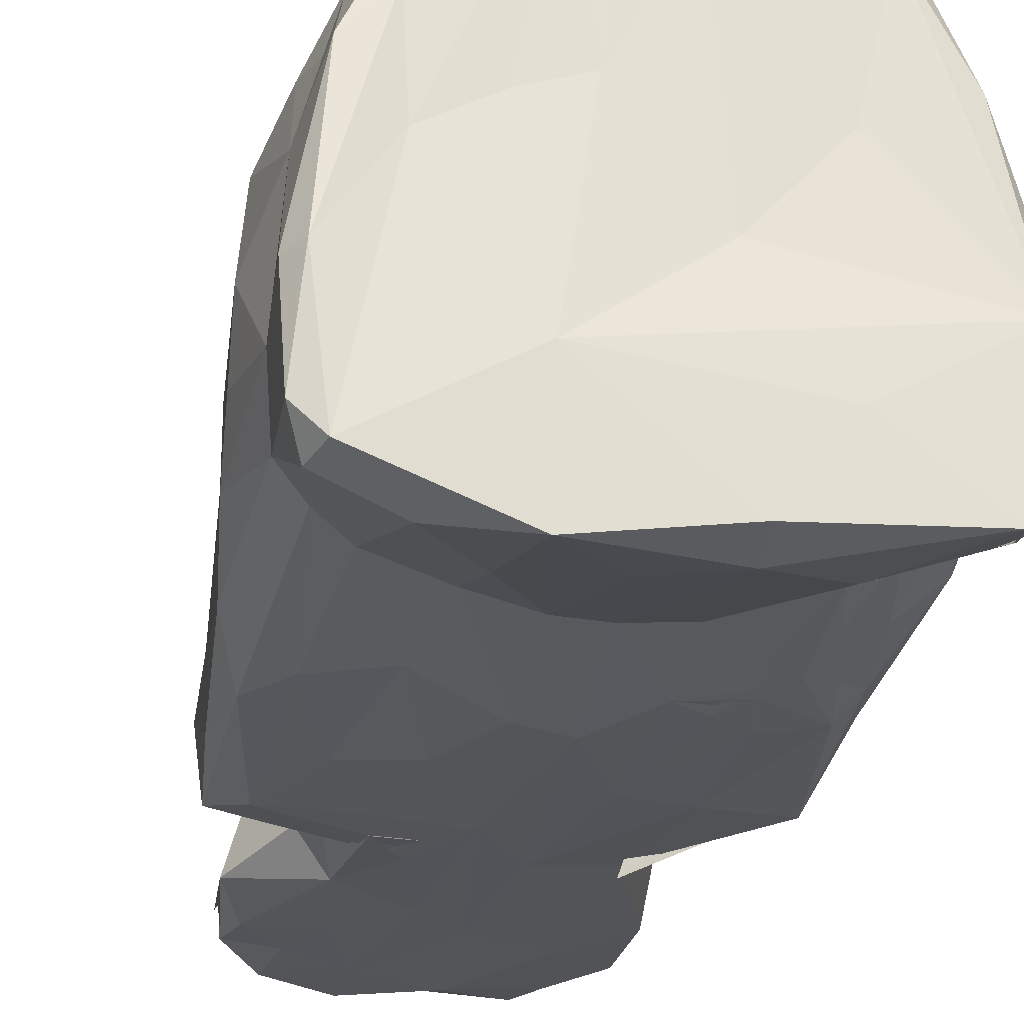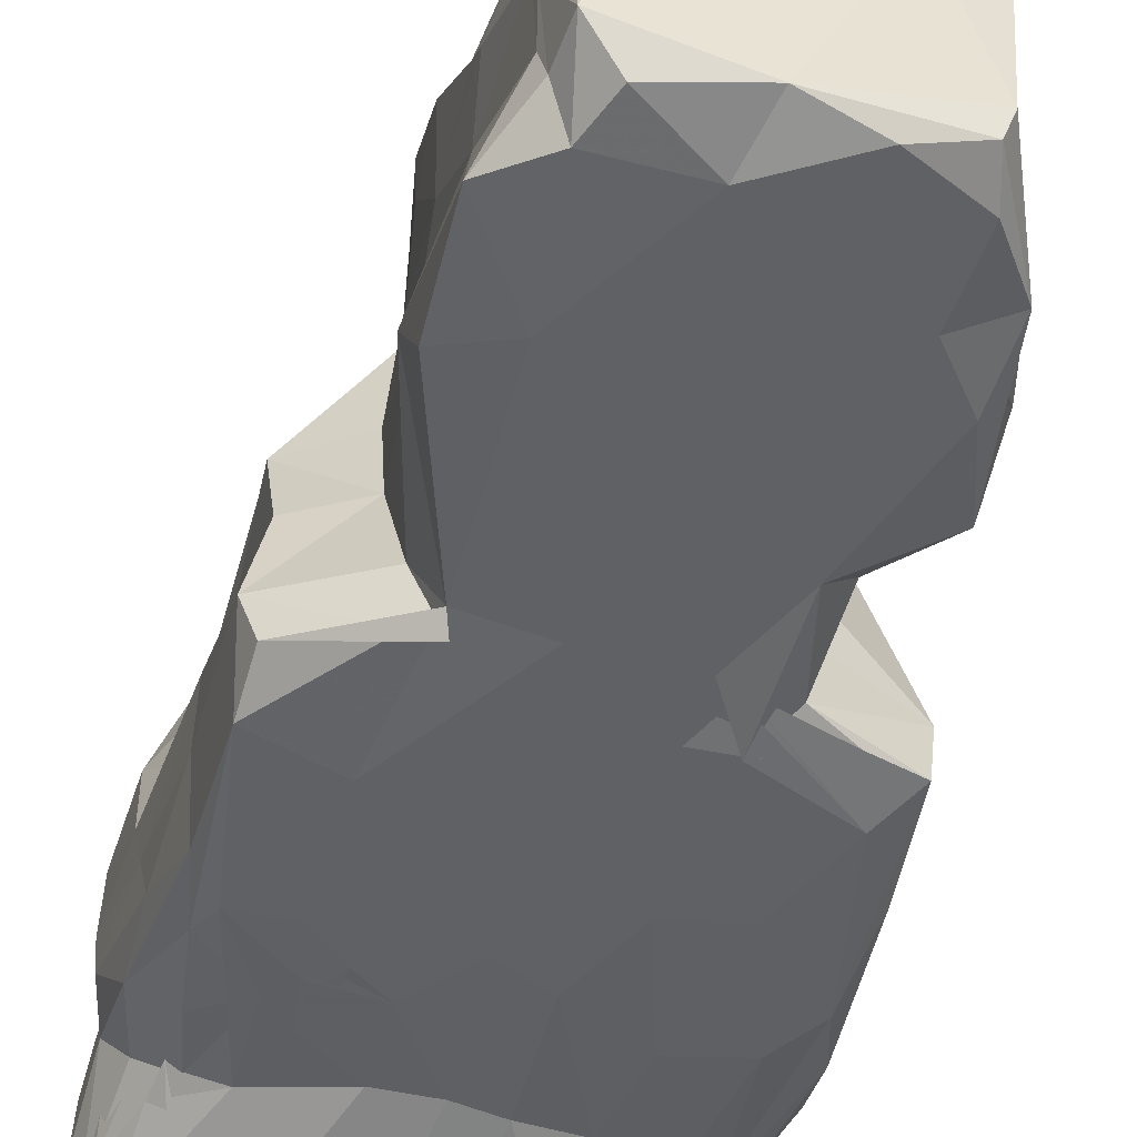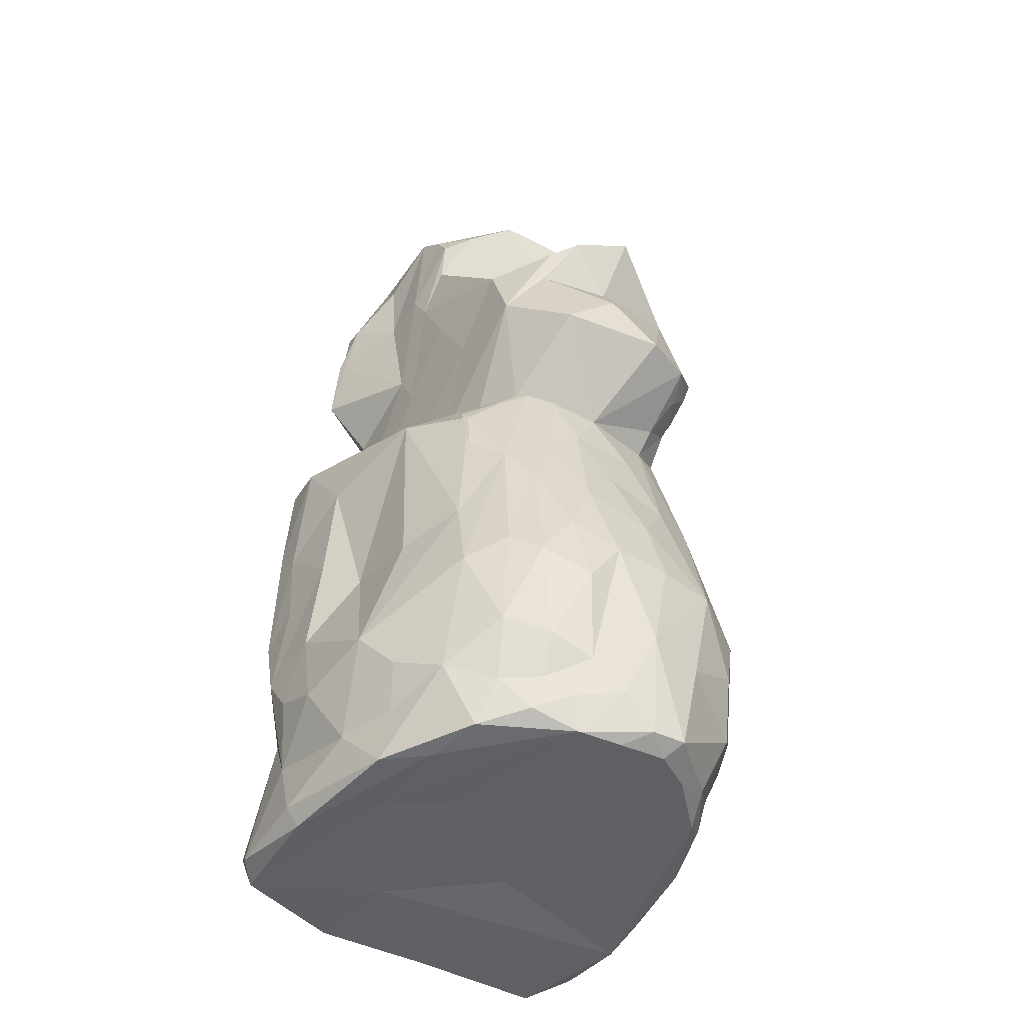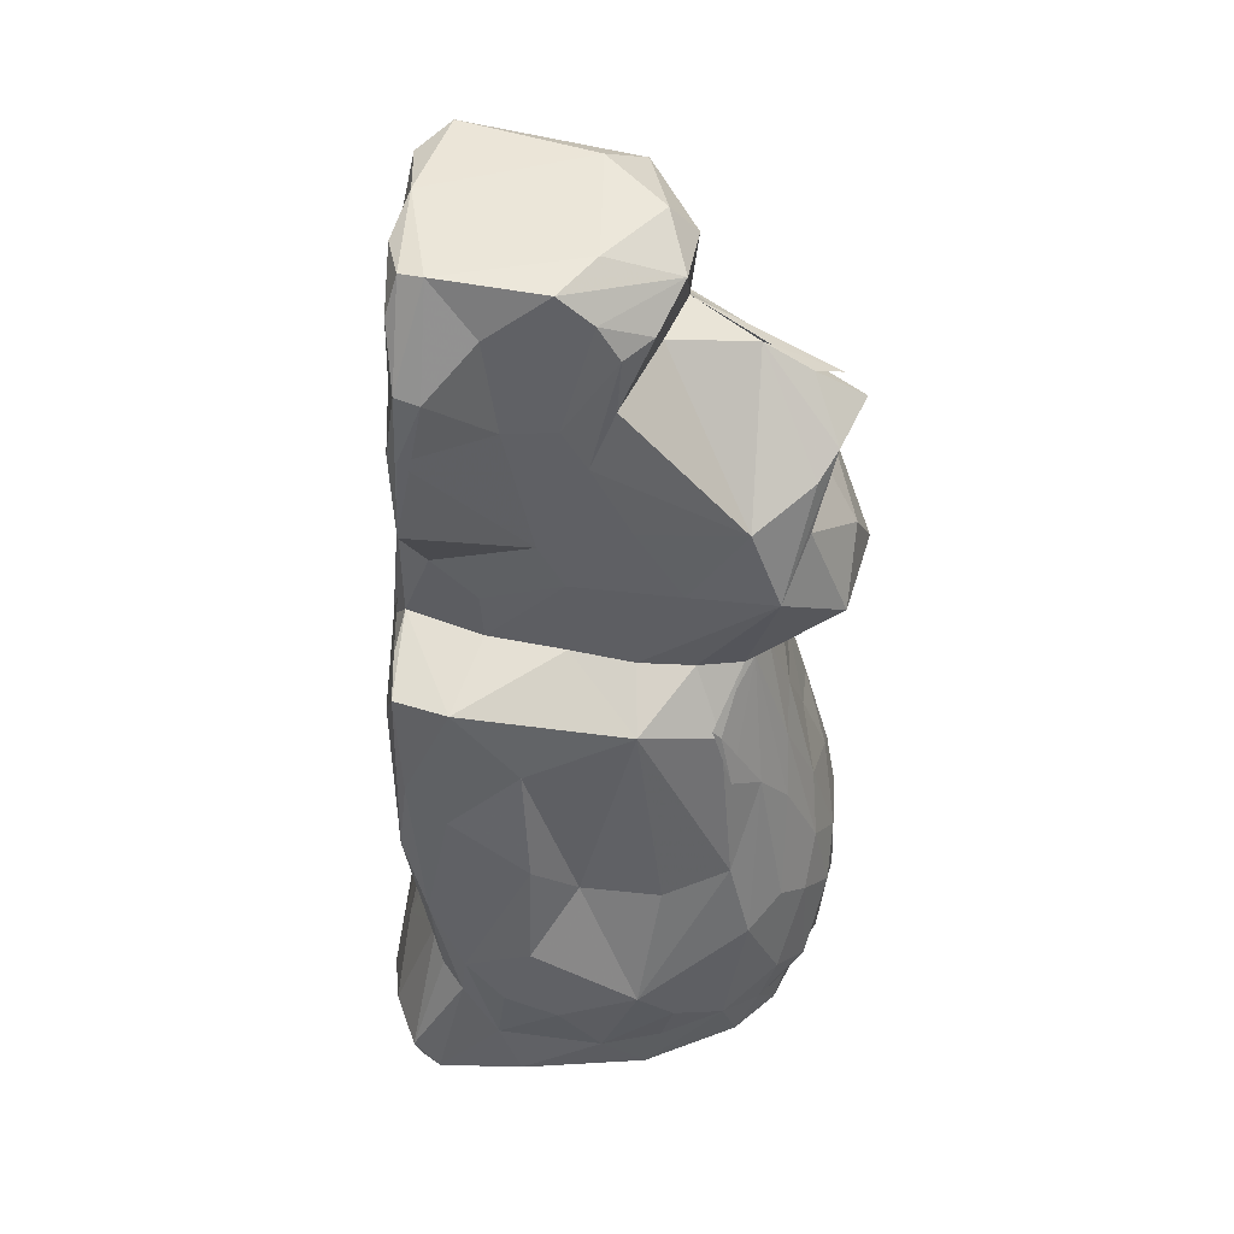
<metadata>
{"format":"obj","ext":"obj","renderer":"f3d","projection":"perspective","resolution":1024,"background":"white","views":[{"elev":-25.2,"azim":-10.9,"up":"+Z"},{"elev":-47.3,"azim":166.1,"up":"+Z"},{"elev":-45.0,"azim":-35.9,"up":"+Y"},{"elev":44.7,"azim":-86.4,"up":"+Y"}]}
</metadata>
<code>
v -1.996 -4.61 -1.573
v -1.88 -4.416 -1.847
v -1.783 -4.692 -1.806
v -2.019 -3.914 -0.9327
v -1.913 -3.368 -1.288
v -1.689 -3.244 -1.498
v -2.041 -4.508 -0.7137
v -1.914 -4.683 -0.7025
v -1.804 -4.611 0.5487
v -1.407 -4.618 0.03045
v -1.957 -4.136 0.1078
v -1.455 -4.624 0.9083
v -1.795 -4.131 0.7067
v -2.137 -3.184 -0.8387
v -2.144 -3.423 -0.3101
v -2.108 -2.703 -1.213
v -2.061 -3.207 0.473
v -1.879 -3.655 0.8324
v -1.319 -4.388 -2.085
v -1.404 -2.979 -1.586
v -0.6779 -4.626 -2.202
v -0.6588 -4.68 -1.149
v -0.7931 -3.628 -1.973
v -0.82 -2.744 -1.665
v -0.1256 -3.85 -2.038
v 0.4482 -4.263 -2.125
v 0.4167 -4.657 -2.045
v 0.9245 -4.677 -1.368
v 0.1094 -2.542 -1.718
v -0.2875 -2.615 -1.733
v -0.8796 -4.594 0.3342
v -0.4005 -4.587 0.502
v 0.3245 -4.582 -0.408
v -2.023 -1.938 -1.537
v -1.538 -1.656 -1.792
v -2.023 -1.679 -1.129
v -2.093 -2.539 -0.5705
v -1.768 -1.848 -0.108
v -1.982 -1.418 -0.5473
v -1.743 -1.939 0.6808
v -1.825 -1.239 -1.782
v -1.965 -0.7634 -1.306
v -1.91 -0.3643 -1.677
v -1.811 0.6931 -1.738
v -1.858 -0.2084 -0.6122
v -1.89 0.6077 -1.227
v -1.64 0.1543 0.4254
v -0.9549 -1.825 -1.759
v -0.2579 -1.336 -1.861
v 0.1922 -1.132 -1.844
v -1.193 -0.5054 -1.842
v -0.6098 -0.6231 -1.847
v -1.556 0.3255 -1.845
v -0.9829 0.3238 -1.848
v -0.09238 0.5338 -1.833
v 0.3475 1.256 -1.788
v -1.357 -4.577 1.471
v -1.639 -3.912 1.328
v -1.568 -2.647 1.537
v -1.32 -3.514 1.858
v -0.555 -4.615 1.977
v -1.002 -4.474 1.867
v -1.26 -4.133 1.695
v -0.9302 -4.132 1.961
v -0.6527 -4.285 2.059
v -0.9623 -3.73 2.14
v -1.014 -2.628 2.09
v 0.1753 -4.624 1.587
v -0.1338 -4.635 2.066
v -0.5517 -3.905 2.218
v -0.6159 -2.944 2.335
v 0.08663 -4.522 2.287
v -0.2295 -4.197 2.29
v 0.0702 -3.488 2.419
v -0.2818 -2.468 2.366
v -1.51 -1.8 1.329
v -1.118 -0.9351 1.582
v -1.251 -2.43 1.847
v -0.9095 -1.348 1.85
v -0.7071 -2.143 2.17
v -0.6602 -0.7546 1.819
v 0.2969 -2.466 2.376
v -0.4303 -1.543 2.111
v 0.2008 -1.795 2.239
v -0.008317 -0.9861 1.974
v -1.317 -0.1358 1.185
v -0.7172 0.36 1.464
v -1.379 -0.6921 1.298
v -0.3199 -0.3732 1.811
v -0.4665 0.2826 1.594
v 0.006111 0.1682 1.704
v 0.3833 -0.3274 1.788
v -1.38 0.8541 -1.765
v -1.011 1.053 -1.694
v -0.8482 0.7364 -1.847
v -0.6466 1.146 -1.792
v -0.7546 0.7119 -1.856
v -0.4184 0.7416 -1.858
v -1.138 1.352 -1.006
v -1.105 1.755 -1.434
v -0.8338 1.924 -1.737
v -0.463 1.24 -1.811
v 0.2088 2.882 -1.739
v -1.103 0.8536 -0.9781
v -1.089 0.7017 -0.2321
v -1.056 0.5401 0.3869
v -1.179 1.582 -0.2303
v -1.166 1.495 0.812
v -1.19 2.235 0.3618
v -1.188 2.033 -0.4777
v -0.1852 2.37 -1.76
v -1.288 3.116 -1.686
v -0.6828 2.985 -1.726
v -1.511 2.38 -1.614
v -1.462 3.165 -1.575
v -1.356 3.774 -1.579
v -1.38 3.71 -1.353
v -0.9396 3.585 -1.683
v -0.4122 3.903 -1.713
v 0.2935 4.235 -1.715
v -1.199 3.348 -0.2518
v -1.192 2.949 -0.01615
v -1.117 3.515 0.2122
v -1.186 3.29 -0.7499
v -1.102 4.026 0.2498
v -1.011 4.309 -1.653
v -0.915 4.675 -1.543
v -0.996 4.709 -1.313
v -0.4172 4.626 -1.679
v 0.1464 4.755 -1.557
v -1.154 4.214 -0.8821
v -0.8817 4.116 0.5132
v -1.085 4.354 0.04713
v -1.091 4.643 -0.2814
v -0.6275 4.71 0.04487
v -0.4473 4.404 0.7433
v 0.7242 4.772 -0.009252
v 0.09719 4.702 0.5618
v -0.991 0.4763 0.9262
v -1.342 -0.03135 1.1
v -0.8141 0.3718 1.368
v -1.156 1.434 1.653
v -0.7136 0.9898 2.258
v -0.7848 1.973 1.881
v 0.3209 0.9723 2.483
v -0.1356 1.544 2.321
v 0.01392 2.12 1.982
v -1.137 2.226 1.36
v -0.69 2.461 1.908
v -0.4363 2.646 2.088
v -0.2689 3.624 0.5509
v 0.07474 3.377 1.381
v 0.01533 3.13 1.839
v 0.3411 2.869 2.124
v 0.1101 2.803 2.324
v 1.343 3.318 0.1944
v 0.3587 3.626 0.7433
v 0.2266 4.372 0.8196
v 1.099 -3.838 -1.969
v 1.734 -4.657 -1.972
v 0.5917 -2.577 -1.686
v 1.316 -2.93 -1.55
v 1.872 -4.107 -1.787
v 2.082 -4.483 -1.638
v 1.803 -4.249 -1.864
v 1.99 -3.915 -1.496
v 1.777 -3.34 -1.423
v 2.032 -4.135 -1.54
v 1.571 -3.598 -1.689
v 1.604 -3.072 -1.402
v 1.083 -2.192 -1.686
v 1.717 -3.036 -1.332
v 1.952 -4.645 -0.761
v 0.9767 -4.581 0.319
v 1.703 -4.55 0.6258
v 1.866 -3.384 -1.219
v 2.003 -3.555 -1.036
v 1.976 -3.391 -0.8833
v 1.897 -3.308 -1.134
v 2.125 -4.214 -1.269
v 2.04 -4.43 -0.4057
v 2.104 -4.125 -0.8421
v 2.069 -3.505 -0.8573
v 2.043 -4.106 -0.3553
v 1.923 -4.002 0.2008
v 1.851 -4.378 0.3823
v 2.055 -2.514 -1.256
v 2.049 -3.8 -0.5201
v 1.972 -3.867 -0.05018
v 2.19 -3.193 -0.3422
v 0.6138 -1.685 -1.801
v 0.6158 -0.1773 -1.821
v 0.9219 -1.752 -1.757
v 1.334 -1.925 -1.696
v 1.718 -2.378 -1.519
v 1.153 -1.674 -1.744
v 1.692 -1.253 -1.701
v 0.9087 -1.466 -1.788
v 0.9992 -1.566 -1.755
v 1.219 -1.178 -1.766
v 1.19 0.003057 -1.788
v 1.112 -1.818 -1.733
v 1.07 -1.909 -1.723
v 1.807 -1.593 -1.592
v 1.884 0.2186 -1.733
v 0.9798 1.308 -1.725
v 2.181 -3.047 -0.756
v 2.083 -2.021 -0.7455
v 2.162 -3.3 0.3083
v 2.108 -2.301 -0.2464
v 2.075 -2.649 0.5931
v 2.045 -1.852 -1.14
v 1.914 -1.005 -1.539
v 1.805 -1.94 0.08401
v 1.975 -0.7438 -0.4231
v 1.967 0.5788 -1.132
v 1.988 -0.7546 -1.024
v 1.801 0.4998 -0.3772
v 1.231 -4.619 1.436
v 0.3215 -4.624 2.125
v 0.7246 -4.607 1.904
v 1.467 -4.194 1.4
v 1.454 -4.48 1.275
v 1.073 -4.462 1.802
v 1.296 -3.887 1.967
v 1.635 -3.543 1.626
v 1.911 -3.516 1.14
v 0.4313 -4.5 2.307
v 0.6231 -3.567 2.343
v 1.274 -3.196 2.109
v 1.712 -4.035 0.8658
v 1.531 -2.536 1.917
v 1.106 -1.13 1.838
v 1.791 -2.623 1.328
v 0.8955 -2.473 2.307
v 1.602 -1.324 1.475
v 0.629 -1.185 2.01
v 0.7886 0.2742 1.533
v 1.131 0.4402 1.336
v 1.769 -0.4235 0.8722
v 1.836 0.2794 0.3298
v 1.817 -2.219 0.7551
v 0.9359 1.195 -1.861
v 1.85 0.6685 -1.55
v 1.153 1.061 -1.186
v 1.471 2.871 -1.627
v 1.236 0.7426 -0.3071
v 1.237 0.5702 0.4419
v 1.279 1.366 -0.02526
v 1.278 1.607 -0.5584
v 1.315 1.909 -0.207
v 1.283 1.389 0.5568
v 0.9755 3.135 -1.724
v 1.52 2.525 -1.112
v 1.479 3.874 -1.59
v 1.319 3.275 -0.5215
v 1.354 2.522 0.03649
v 1.233 4.304 -1.059
v 1.357 2.457 1.009
v 1.048 4.231 -1.661
v 0.8824 4.632 -1.633
v 1.151 4.778 -1.316
v 1.197 4.391 -1.351
v 1.162 4.461 0.3486
v 1.266 4.315 -0.3932
v 1.344 3.549 -0.002444
v 1.298 3.969 -0.1495
v 1.251 4.399 -0.6297
v 0.8215 0.5163 1.727
v 1.109 0.719 1.593
v 1.322 1.76 1.012
v 1.216 1.039 1.477
v 1.258 1.347 1.965
v 0.8314 0.9786 2.32
v 1.13 1.009 1.992
v 0.9029 0.7608 2.025
v 1.098 0.7459 1.727
v 0.9233 2.267 1.901
v 0.947 2.456 1.31
f 1 5 2
f 1 8 7
f 1 3 8
f 7 8 9
f 1 7 4
f 7 11 4
f 3 10 8
f 8 12 9
f 7 9 11
f 9 13 11
f 4 15 14
f 4 14 16
f 15 11 17
f 4 11 15
f 13 18 11
f 2 19 3
f 2 3 1
f 2 20 19
f 3 19 21
f 3 21 22
f 19 23 21
f 19 20 23
f 20 24 23
f 21 26 27
f 21 27 22
f 25 26 21
f 25 29 26
f 21 23 30
f 23 24 30
f 21 30 25
f 25 30 29
f 3 22 10
f 10 12 8
f 10 22 31
f 22 27 28
f 31 22 32
f 32 22 33
f 1 4 5
f 2 5 6
f 5 16 34
f 34 6 5
f 14 37 16
f 5 4 16
f 14 15 37
f 37 15 17
f 17 38 37
f 16 39 36
f 16 36 34
f 39 16 37
f 39 37 38
f 34 41 6
f 41 35 6
f 34 43 41
f 34 42 43
f 41 43 44
f 34 36 42
f 36 39 42
f 39 38 45
f 42 39 45
f 38 47 45
f 2 6 20
f 20 6 35
f 20 48 24
f 20 35 48
f 24 49 30
f 24 48 49
f 30 50 29
f 30 49 50
f 35 51 48
f 48 51 52
f 41 53 35
f 35 53 51
f 52 49 48
f 51 55 52
f 49 52 55
f 49 55 50
f 55 56 50
f 9 57 58
f 9 58 13
f 13 58 18
f 18 58 59
f 11 18 17
f 18 59 17
f 58 60 59
f 9 12 57
f 10 61 12
f 10 31 61
f 57 63 58
f 12 61 57
f 62 57 61
f 62 63 57
f 65 64 62
f 62 64 63
f 63 60 58
f 63 66 60
f 66 67 60
f 64 66 63
f 31 32 61
f 61 32 69
f 32 68 69
f 64 70 66
f 66 70 71
f 67 66 71
f 62 61 65
f 65 61 73
f 61 72 73
f 65 73 64
f 61 69 72
f 64 73 70
f 70 73 74
f 73 72 74
f 17 40 38
f 17 76 40
f 17 59 76
f 59 60 78
f 78 60 67
f 78 77 59
f 59 77 76
f 77 78 79
f 78 67 79
f 71 80 67
f 67 80 79
f 70 74 75
f 70 75 71
f 71 75 80
f 75 74 82
f 80 75 83
f 75 84 83
f 75 82 84
f 83 84 85
f 79 80 81
f 40 47 38
f 47 40 76
f 76 86 47
f 76 77 86
f 77 79 87
f 79 81 87
f 77 88 86
f 77 87 88
f 81 90 87
f 81 89 90
f 89 91 90
f 89 92 91
f 80 83 81
f 81 83 89
f 85 89 83
f 85 92 89
f 43 42 46
f 42 45 46
f 43 46 44
f 44 46 94
f 45 47 46
f 41 44 53
f 51 54 55
f 53 54 51
f 44 94 93
f 93 95 96
f 44 93 53
f 93 94 95
f 93 96 53
f 95 94 98
f 95 98 96
f 94 99 100
f 98 94 96
f 96 94 97
f 97 94 101
f 53 96 97
f 53 97 102
f 53 102 54
f 54 102 55
f 47 105 46
f 46 105 104
f 46 104 94
f 104 105 107
f 94 104 99
f 104 107 99
f 105 108 107
f 105 106 108
f 107 108 109
f 94 100 101
f 101 112 113
f 100 114 101
f 110 114 100
f 114 112 101
f 114 116 112
f 114 115 117
f 112 118 113
f 97 101 102
f 102 101 111
f 101 113 111
f 102 111 55
f 111 103 55
f 111 119 103
f 118 119 113
f 113 119 111
f 100 99 110
f 99 107 110
f 109 122 107
f 110 107 122
f 121 110 122
f 114 110 115
f 115 110 124
f 115 124 117
f 110 121 124
f 121 122 125
f 122 123 125
f 114 117 116
f 112 116 118
f 116 126 118
f 118 126 119
f 116 127 126
f 116 128 127
f 119 129 120
f 119 126 129
f 127 129 126
f 130 127 128
f 129 127 130
f 117 124 131
f 123 132 125
f 121 125 133
f 121 133 134
f 125 132 133
f 116 117 128
f 117 131 128
f 124 121 134
f 131 124 134
f 131 134 128
f 128 134 135
f 134 133 136
f 128 135 130
f 134 136 135
f 136 138 135
f 47 86 139
f 47 106 105
f 47 139 106
f 88 140 86
f 88 87 140
f 139 86 141
f 86 140 141
f 140 87 141
f 106 139 142
f 106 142 108
f 139 141 142
f 141 87 143
f 141 143 142
f 143 144 142
f 90 143 87
f 90 91 143
f 91 145 143
f 143 146 144
f 146 147 144
f 143 145 146
f 108 148 109
f 122 109 148
f 108 142 148
f 142 150 149
f 142 144 150
f 142 149 148
f 122 148 123
f 149 152 148
f 144 147 150
f 123 148 151
f 151 148 152
f 149 150 152
f 150 153 152
f 152 153 154
f 150 147 155
f 155 153 150
f 156 153 155
f 123 151 132
f 151 157 132
f 132 136 133
f 132 157 136
f 158 136 157
f 26 160 27
f 26 159 160
f 159 26 161
f 29 161 26
f 159 162 163
f 159 163 160
f 163 164 160
f 163 166 164
f 165 166 167
f 168 165 170
f 162 167 163
f 165 167 169
f 159 161 162
f 161 171 162
f 165 169 170
f 162 172 167
f 169 167 172
f 170 169 172
f 27 160 28
f 28 173 22
f 33 22 173
f 160 173 28
f 160 164 173
f 33 173 174
f 163 167 166
f 165 168 166
f 166 168 177
f 176 178 166
f 166 177 176
f 176 177 178
f 166 180 164
f 164 180 181
f 166 178 180
f 178 177 180
f 168 180 177
f 168 183 180
f 183 182 180
f 180 182 181
f 181 182 184
f 164 181 173
f 173 181 175
f 175 181 186
f 181 184 185
f 181 185 186
f 170 179 168
f 168 179 183
f 183 179 187
f 183 188 182
f 182 188 184
f 188 189 184
f 184 189 185
f 188 190 189
f 29 191 161
f 29 50 191
f 161 191 171
f 172 162 170
f 162 194 170
f 170 194 195
f 191 193 171
f 196 171 193
f 171 196 197
f 171 197 162
f 162 197 194
f 50 192 191
f 191 192 198
f 198 199 191
f 198 192 200
f 192 201 200
f 50 56 192
f 192 56 201
f 191 203 193
f 191 199 196
f 191 196 202
f 203 198 193
f 199 200 196
f 202 193 198
f 202 199 203
f 203 199 198
f 200 202 198
f 196 200 197
f 194 197 204
f 200 201 197
f 197 201 205
f 201 206 205
f 170 195 179
f 195 194 204
f 195 204 187
f 183 207 188
f 188 207 190
f 183 187 207
f 189 190 209
f 190 210 209
f 211 209 210
f 207 208 190
f 190 208 210
f 179 195 187
f 187 204 213
f 207 212 208
f 207 187 212
f 214 210 215
f 204 205 213
f 197 205 204
f 213 212 187
f 212 217 208
f 212 213 217
f 208 215 210
f 208 217 215
f 205 217 213
f 205 216 217
f 217 216 215
f 215 218 214
f 215 216 218
f 32 33 68
f 33 174 68
f 68 219 221
f 68 174 219
f 174 173 219
f 173 175 219
f 219 175 223
f 221 219 224
f 223 224 219
f 175 186 223
f 186 222 223
f 223 222 224
f 222 225 224
f 222 226 225
f 68 220 69
f 69 220 72
f 72 220 228
f 68 221 220
f 220 221 228
f 228 221 224
f 72 228 74
f 228 229 74
f 228 225 229
f 224 225 228
f 229 225 230
f 186 185 231
f 186 231 222
f 189 209 185
f 231 185 227
f 185 209 227
f 231 227 222
f 222 227 226
f 230 226 232
f 234 236 232
f 82 74 235
f 230 235 229
f 74 229 235
f 82 235 84
f 84 237 85
f 84 235 237
f 225 226 230
f 232 233 235
f 235 230 232
f 92 237 238
f 92 238 91
f 232 239 233
f 239 232 236
f 237 233 238
f 239 238 233
f 240 239 236
f 237 235 233
f 92 85 237
f 209 211 227
f 227 211 234
f 227 234 232
f 227 232 226
f 214 242 211
f 242 234 211
f 211 210 214
f 242 236 234
f 214 240 242
f 242 240 236
f 214 241 240
f 218 241 214
f 201 56 206
f 55 103 56
f 206 243 244
f 243 206 245
f 216 247 218
f 247 249 248
f 218 247 241
f 245 250 247
f 245 216 243
f 245 247 216
f 250 251 247
f 247 251 249
f 103 253 56
f 56 253 206
f 103 119 120
f 103 120 253
f 206 253 246
f 246 254 206
f 206 254 245
f 246 253 255
f 246 255 254
f 245 254 250
f 250 256 251
f 251 257 249
f 254 256 250
f 254 255 256
f 255 258 256
f 251 256 257
f 257 156 259
f 205 206 244
f 205 244 216
f 243 216 244
f 120 260 253
f 120 129 130
f 120 130 261
f 261 260 120
f 261 130 262
f 253 260 255
f 260 263 255
f 255 263 258
f 261 262 260
f 263 260 262
f 135 137 130
f 130 137 262
f 135 138 137
f 138 264 137
f 258 265 256
f 267 264 266
f 266 264 156
f 256 266 257
f 257 266 156
f 256 265 266
f 258 263 268
f 258 268 265
f 137 264 262
f 263 262 268
f 268 262 264
f 267 266 265
f 268 267 265
f 267 268 264
f 238 269 91
f 240 241 239
f 247 248 241
f 239 241 248
f 238 239 270
f 269 238 270
f 248 252 239
f 249 252 248
f 239 252 272
f 239 272 270
f 270 272 273
f 252 271 272
f 269 274 91
f 145 91 274
f 274 278 145
f 273 274 275
f 269 270 276
f 269 276 277
f 269 277 274
f 275 276 270
f 274 277 275
f 275 277 276
f 270 273 275
f 157 153 156
f 249 257 252
f 257 271 252
f 259 278 273
f 272 271 273
f 273 271 259
f 259 156 278
f 257 259 271
f 278 146 145
f 147 278 155
f 147 146 278
f 273 278 274
f 156 155 278
f 152 157 151
f 158 157 264
f 152 279 157
f 153 157 154
f 152 154 279
f 157 279 154
f 136 158 138
f 138 158 264
f 156 264 157
f 193 202 196
f 202 203 191
f 202 200 199

</code>
